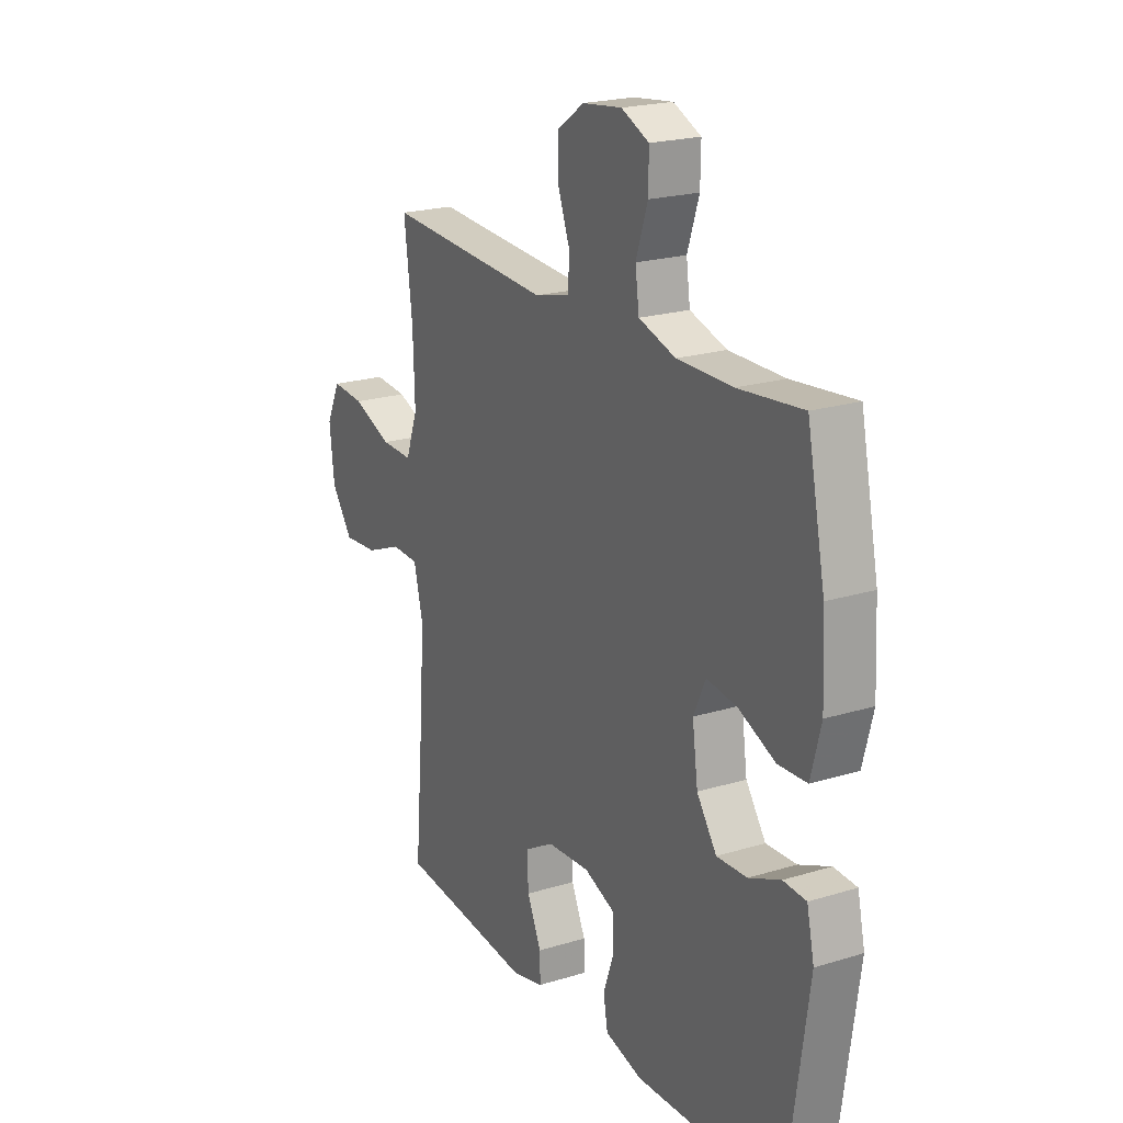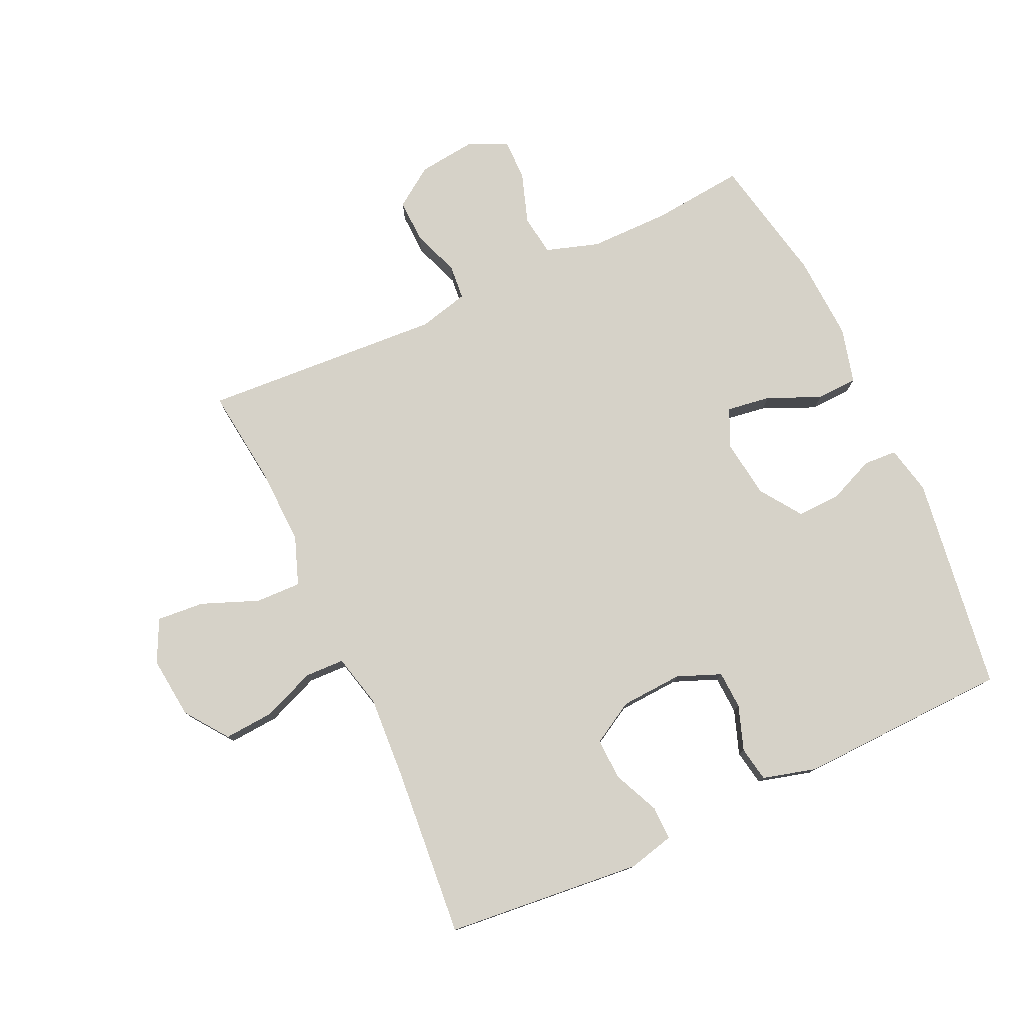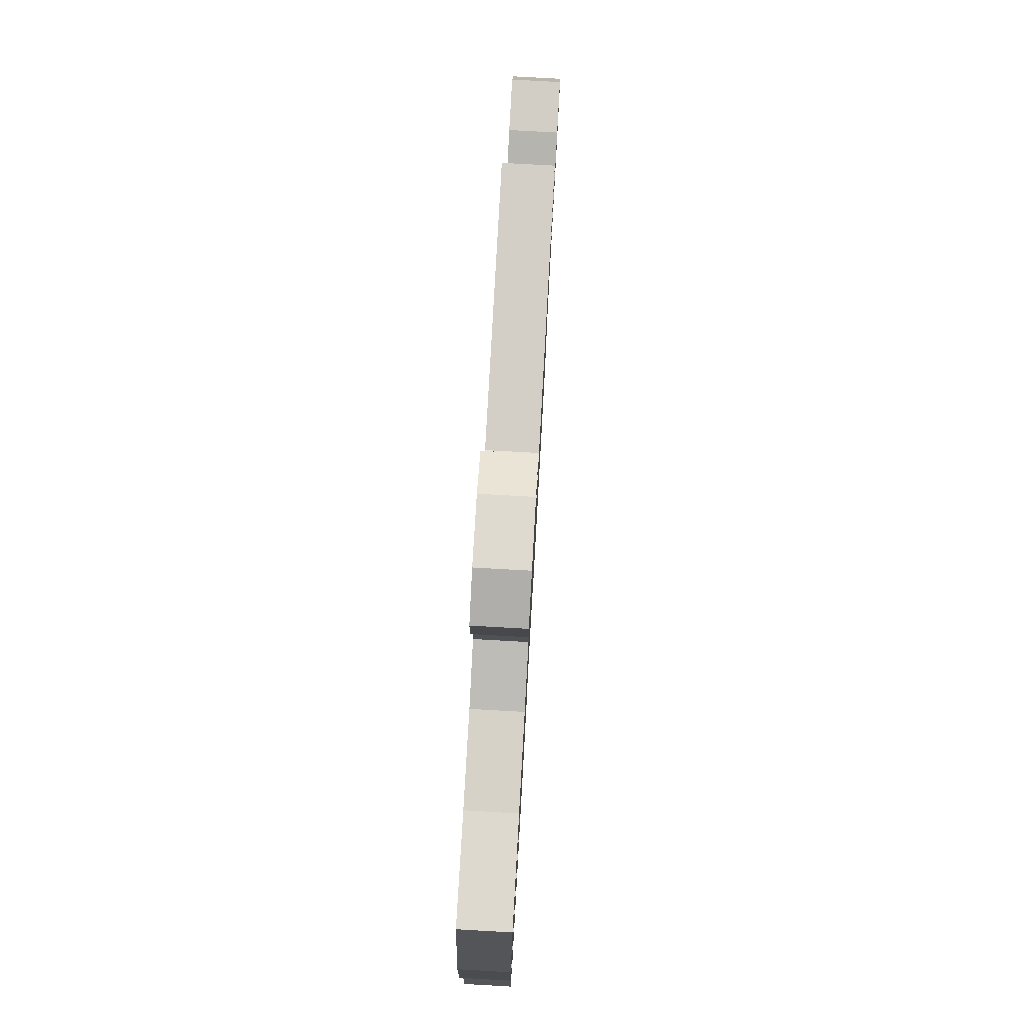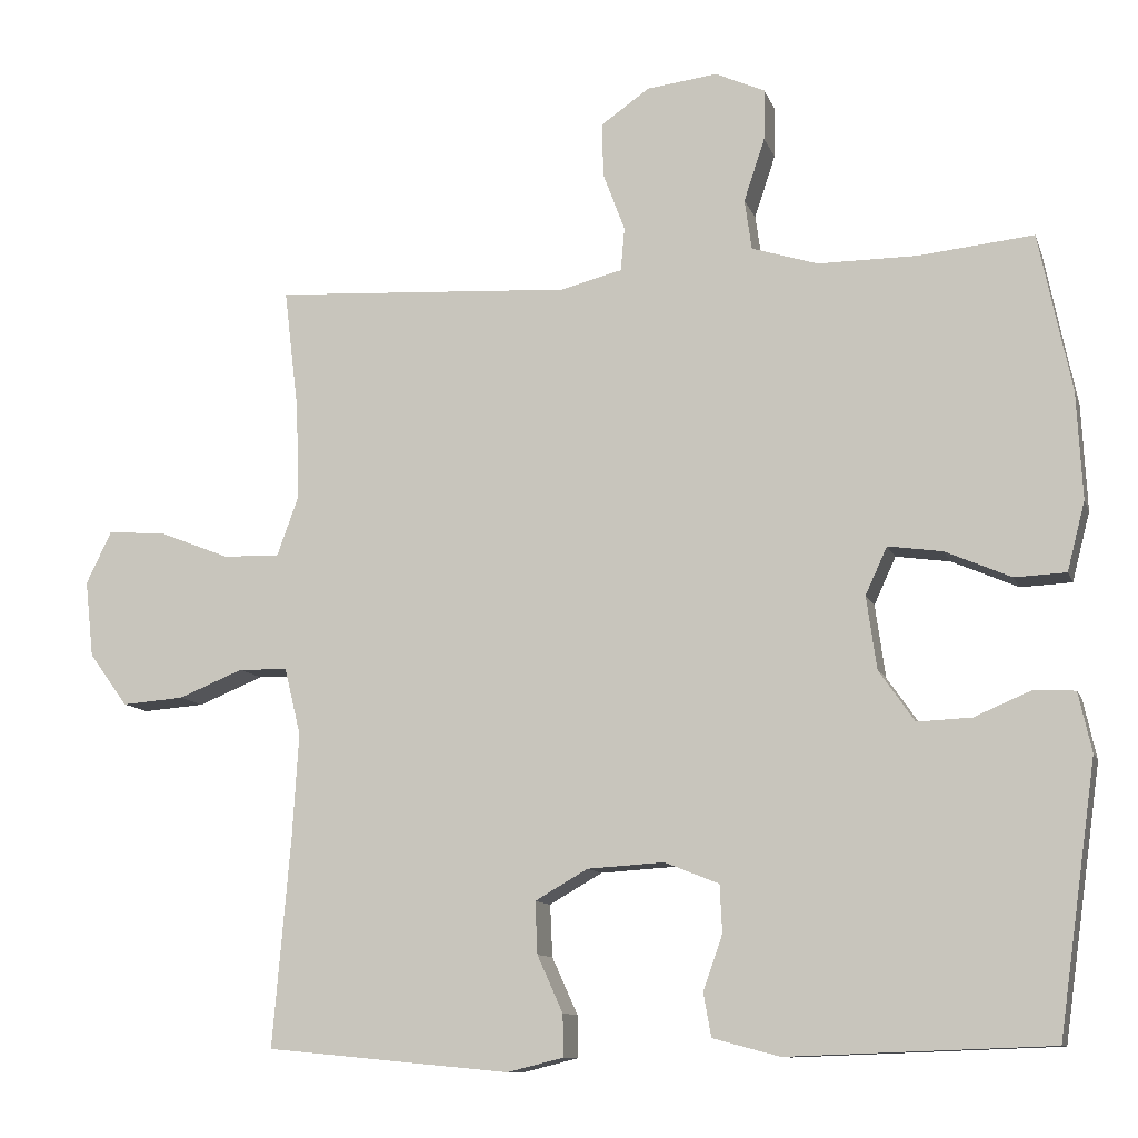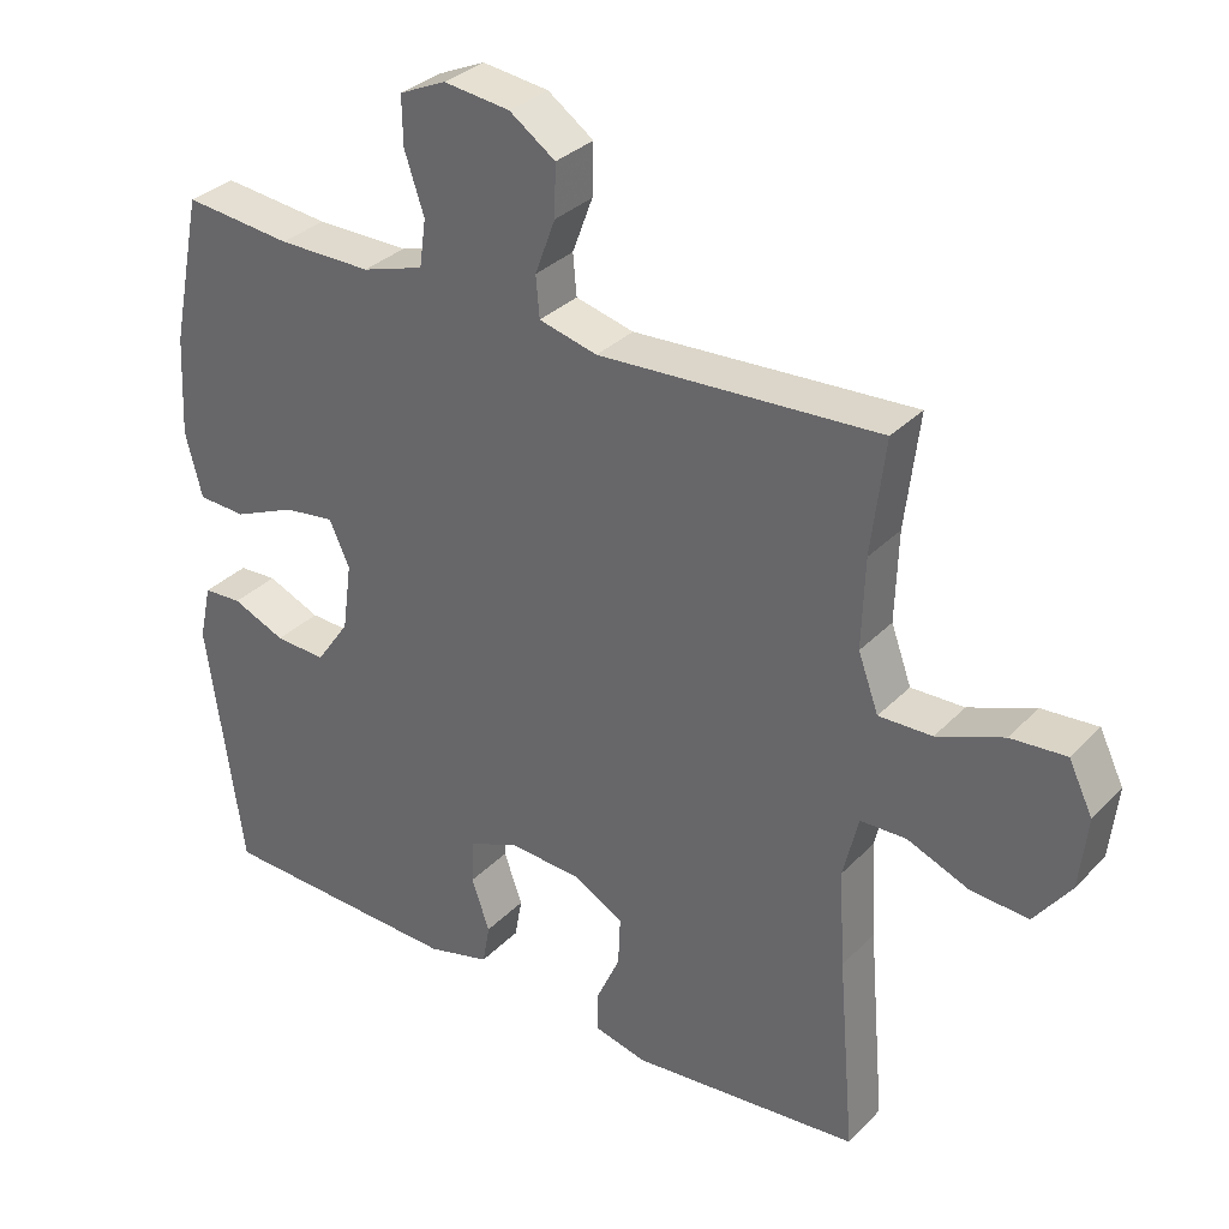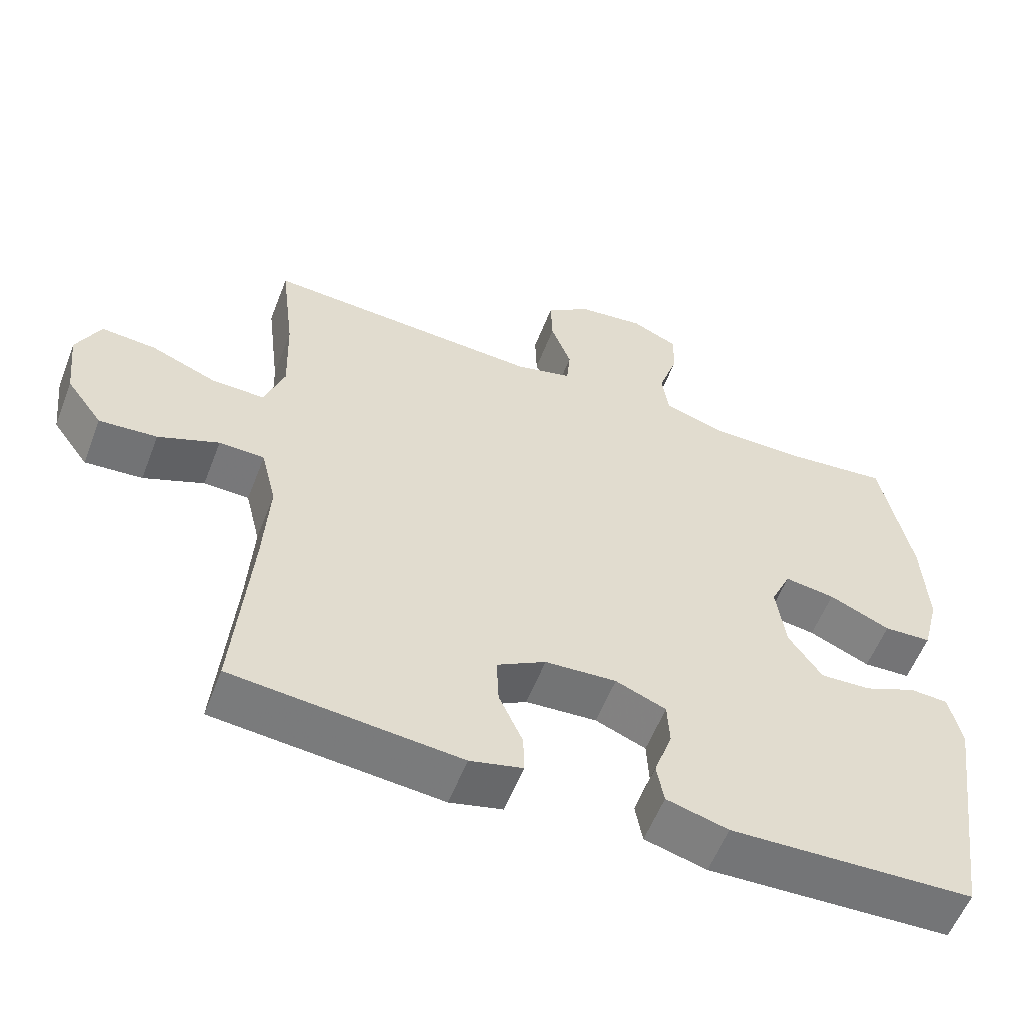
<metadata>
{"format":"obj","ext":"obj","renderer":"f3d","projection":"perspective","resolution":1024,"background":"white","views":[{"elev":21.2,"azim":-118.7,"up":"+Z"},{"elev":77.9,"azim":155.3,"up":"+Y"},{"elev":77.7,"azim":-86.8,"up":"+Z"},{"elev":-10.7,"azim":-164.7,"up":"+Z"},{"elev":32.7,"azim":36.2,"up":"+Z"},{"elev":-57.0,"azim":159.0,"up":"+Z"}]}
</metadata>
<code>
v 0.5 0.07 -0.5
v 0.185 0.07 -0.53
v 0.112 0.07 -0.512
v 0.113 0.07 -0.458
v 0.146 0.07 -0.385
v 0.149 0.07 -0.318
v 0.081 0.07 -0.279
v -0.018 0.07 -0.273
v -0.088 0.07 -0.301
v -0.091 0.07 -0.362
v -0.066 0.07 -0.433
v -0.076 0.07 -0.489
v -0.162 0.07 -0.512
v -0.5 0.07 -0.5
v -0.549 0.07 -0.154
v -0.532 0.07 -0.077
v -0.479 0.07 -0.074
v -0.406 0.07 -0.105
v -0.336 0.07 -0.108
v -0.29 0.07 -0.042
v -0.277 0.07 0.052
v -0.305 0.07 0.113
v -0.375 0.07 0.103
v -0.46 0.07 0.066
v -0.526 0.07 0.069
v -0.549 0.07 0.158
v -0.542 0.07 0.295
v -0.5 0.07 0.5
v -0.352 0.07 0.485
v -0.224 0.07 0.485
v -0.139 0.07 0.512
v -0.13 0.07 0.577
v -0.157 0.07 0.658
v -0.158 0.07 0.724
v -0.094 0.07 0.753
v -0.003 0.07 0.742
v 0.06 0.07 0.698
v 0.058 0.07 0.628
v 0.03 0.07 0.553
v 0.035 0.07 0.497
v 0.115 0.07 0.477
v 0.5 0.07 0.5
v 0.481 0.07 0.343
v 0.477 0.07 0.22
v 0.505 0.07 0.143
v 0.578 0.07 0.145
v 0.669 0.07 0.181
v 0.745 0.07 0.187
v 0.778 0.07 0.119
v 0.767 0.07 0.02
v 0.717 0.07 -0.048
v 0.637 0.07 -0.042
v 0.553 0.07 -0.008
v 0.49 0.07 -0.01
v 0.469 0.07 -0.096
v 0.477 0.07 -0.229
v 0.5 0 -0.5
v 0.185 0 -0.53
v 0.112 0 -0.512
v 0.113 0 -0.458
v 0.146 0 -0.385
v 0.149 0 -0.318
v 0.081 0 -0.279
v -0.018 0 -0.273
v -0.088 0 -0.301
v -0.091 0 -0.362
v -0.066 0 -0.433
v -0.076 0 -0.489
v -0.162 0 -0.512
v -0.5 0 -0.5
v -0.549 0 -0.154
v -0.532 0 -0.077
v -0.479 0 -0.074
v -0.406 0 -0.105
v -0.336 0 -0.108
v -0.29 0 -0.042
v -0.277 0 0.052
v -0.305 0 0.113
v -0.375 0 0.103
v -0.46 0 0.066
v -0.526 0 0.069
v -0.549 0 0.158
v -0.542 0 0.295
v -0.5 0 0.5
v -0.352 0 0.485
v -0.224 0 0.485
v -0.139 0 0.512
v -0.13 0 0.577
v -0.157 0 0.658
v -0.158 0 0.724
v -0.094 0 0.753
v -0.003 0 0.742
v 0.06 0 0.698
v 0.058 0 0.628
v 0.03 0 0.553
v 0.035 0 0.497
v 0.115 0 0.477
v 0.5 0 0.5
v 0.481 0 0.343
v 0.477 0 0.22
v 0.505 0 0.143
v 0.578 0 0.145
v 0.669 0 0.181
v 0.745 0 0.187
v 0.778 0 0.119
v 0.767 0 0.02
v 0.717 0 -0.048
v 0.637 0 -0.042
v 0.553 0 -0.008
v 0.49 0 -0.01
v 0.469 0 -0.096
v 0.477 0 -0.229
f 51 52 53
f 50 51 53
f 49 50 53
f 48 49 53
f 47 48 53
f 46 47 53
f 45 46 53 54
f 44 45 54 55
f 41 42 43
f 40 41 43 44
f 37 38 39
f 36 37 39
f 35 36 39
f 34 35 39
f 33 34 39
f 32 33 39
f 31 32 39 40
f 40 44 55
f 31 40 55
f 30 31 55
f 27 28 29
f 26 27 29
f 25 26 29
f 24 25 29
f 23 24 29
f 22 23 29 30
f 16 17 18
f 15 16 18
f 14 15 18
f 13 14 18
f 12 13 18
f 11 12 18
f 10 11 18
f 9 10 18 19
f 8 9 19 20
f 3 4 5
f 2 3 5
f 1 2 5
f 56 1 5
f 56 5 6
f 56 6 7
f 55 56 7
f 30 55 7
f 22 30 7
f 21 22 7
f 7 8 20 21
f 109 108 107
f 109 107 106
f 109 106 105
f 109 105 104
f 109 104 103
f 109 103 102
f 110 109 102 101
f 111 110 101 100
f 99 98 97
f 100 99 97 96
f 95 94 93
f 95 93 92
f 95 92 91
f 95 91 90
f 95 90 89
f 95 89 88
f 96 95 88 87
f 111 100 96
f 111 96 87
f 111 87 86
f 85 84 83
f 85 83 82
f 85 82 81
f 85 81 80
f 85 80 79
f 86 85 79 78
f 74 73 72
f 74 72 71
f 74 71 70
f 74 70 69
f 74 69 68
f 74 68 67
f 74 67 66
f 75 74 66 65
f 76 75 65 64
f 61 60 59
f 61 59 58
f 61 58 57
f 61 57 112
f 62 61 112
f 63 62 112
f 63 112 111
f 63 111 86
f 63 86 78
f 63 78 77
f 77 76 64 63
f 1 57 58 2
f 2 58 59 3
f 3 59 60 4
f 4 60 61 5
f 5 61 62 6
f 6 62 63 7
f 7 63 64 8
f 8 64 65 9
f 9 65 66 10
f 10 66 67 11
f 11 67 68 12
f 12 68 69 13
f 13 69 70 14
f 14 70 71 15
f 15 71 72 16
f 16 72 73 17
f 17 73 74 18
f 18 74 75 19
f 19 75 76 20
f 20 76 77 21
f 21 77 78 22
f 22 78 79 23
f 23 79 80 24
f 24 80 81 25
f 25 81 82 26
f 26 82 83 27
f 27 83 84 28
f 28 84 85 29
f 29 85 86 30
f 30 86 87 31
f 31 87 88 32
f 32 88 89 33
f 33 89 90 34
f 34 90 91 35
f 35 91 92 36
f 36 92 93 37
f 37 93 94 38
f 38 94 95 39
f 39 95 96 40
f 40 96 97 41
f 41 97 98 42
f 42 98 99 43
f 43 99 100 44
f 44 100 101 45
f 45 101 102 46
f 46 102 103 47
f 47 103 104 48
f 48 104 105 49
f 49 105 106 50
f 50 106 107 51
f 51 107 108 52
f 52 108 109 53
f 53 109 110 54
f 54 110 111 55
f 55 111 112 56
f 56 112 57 1

</code>
